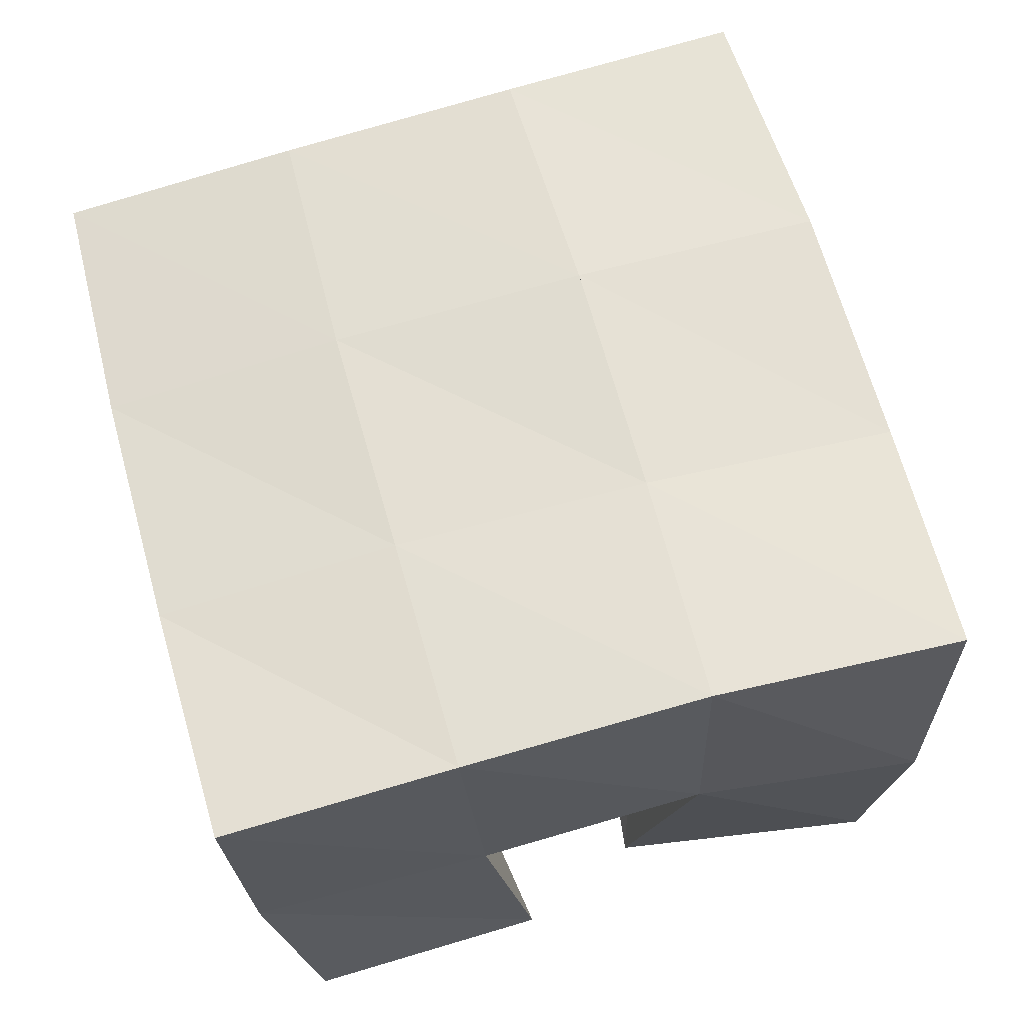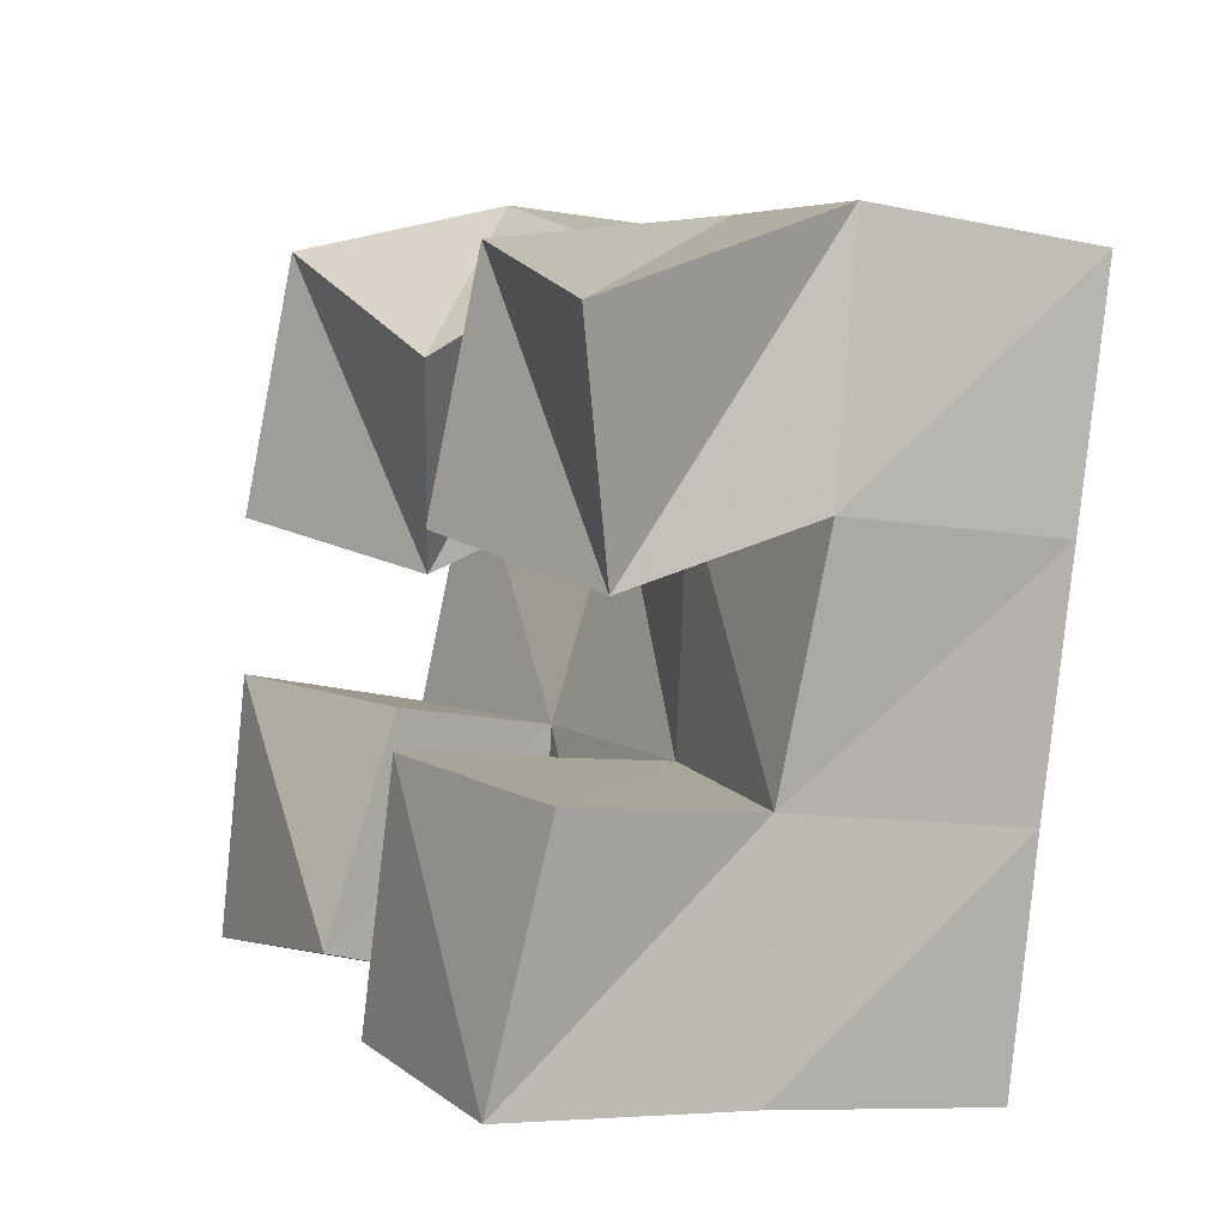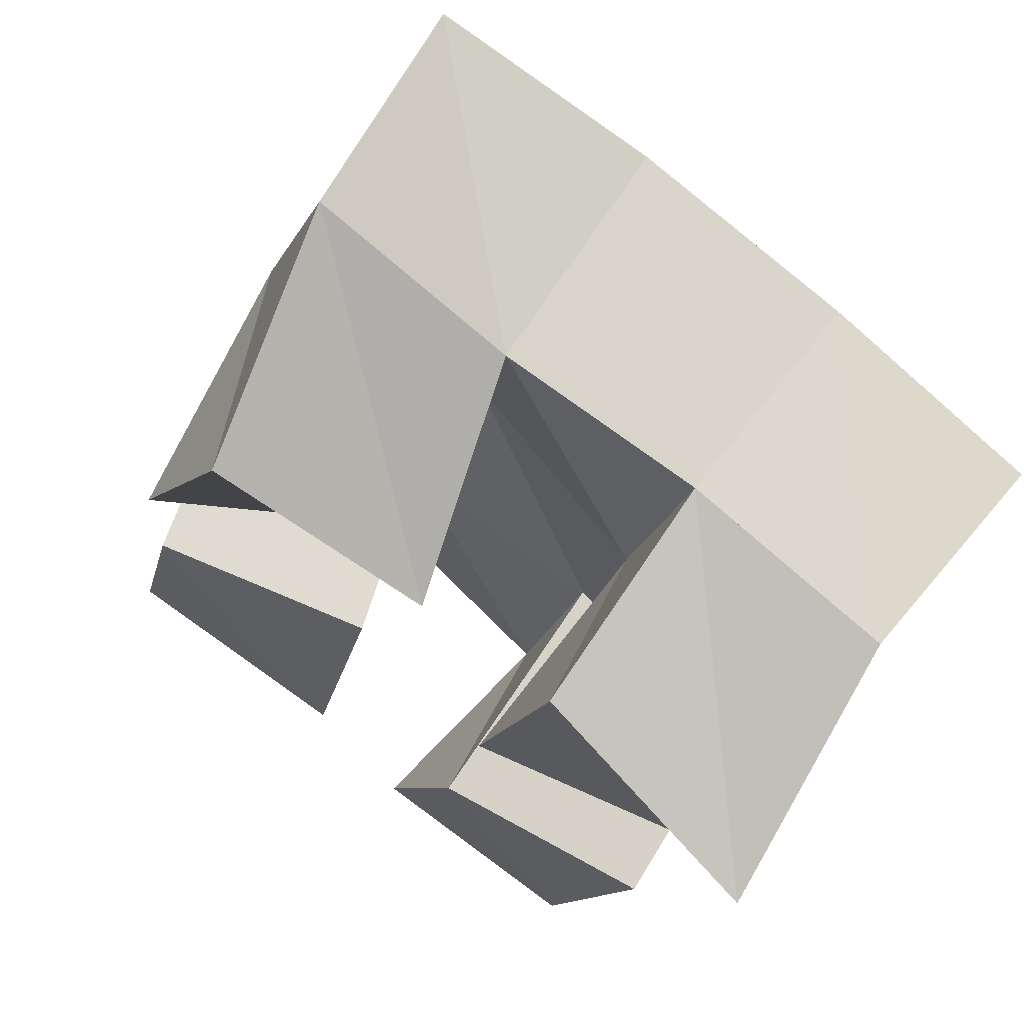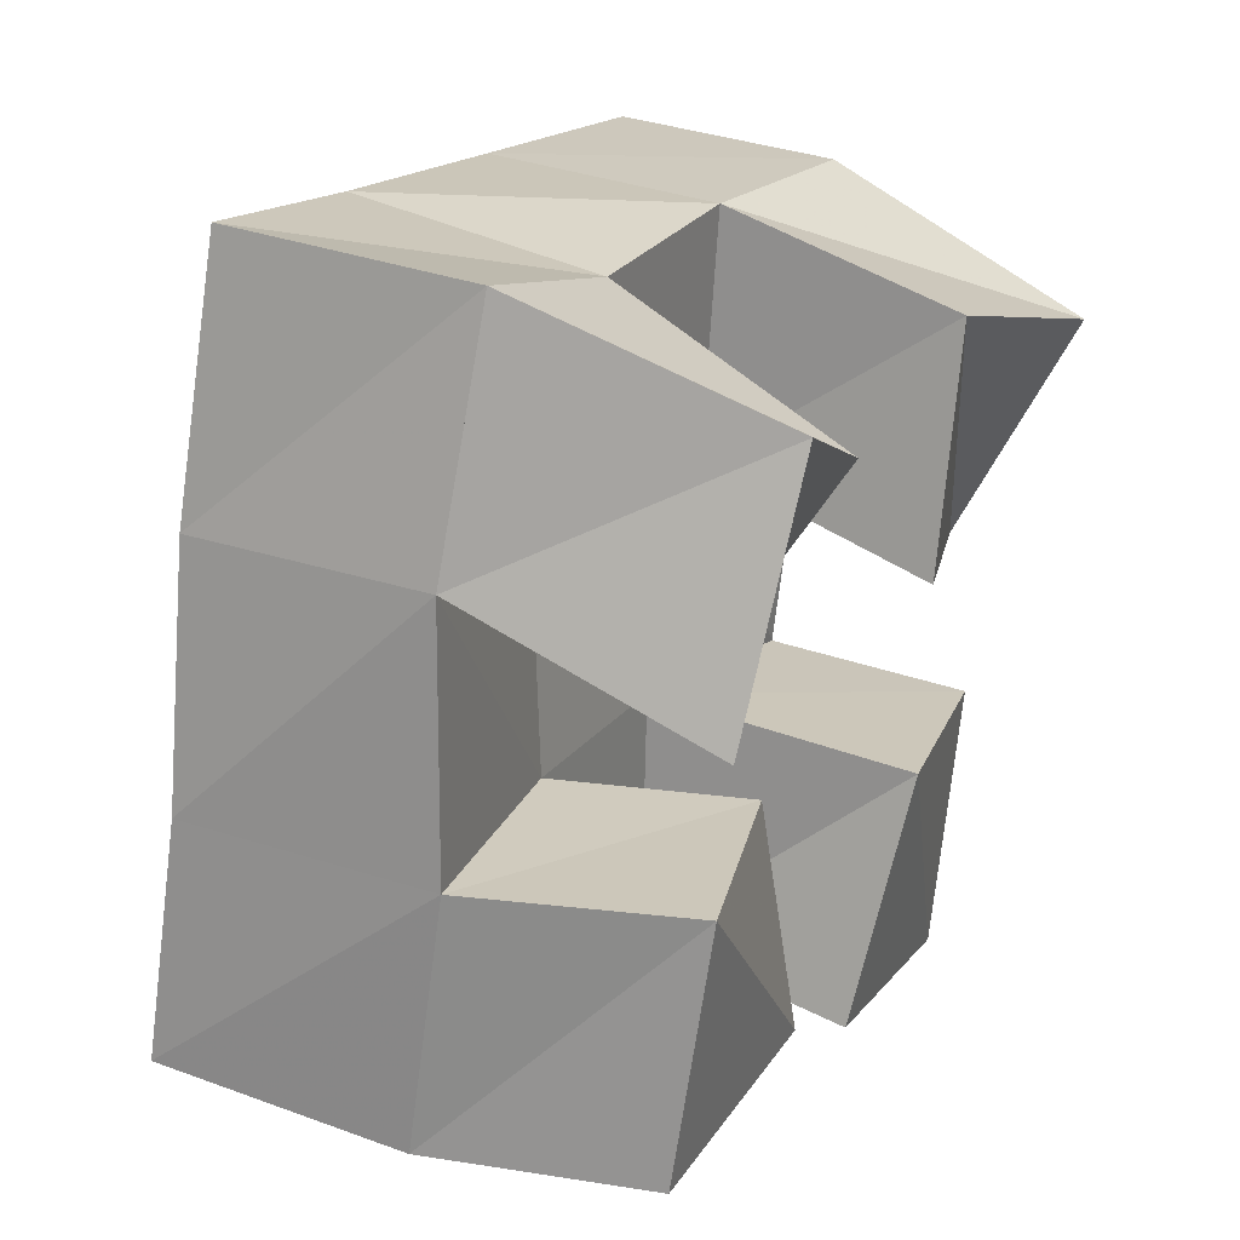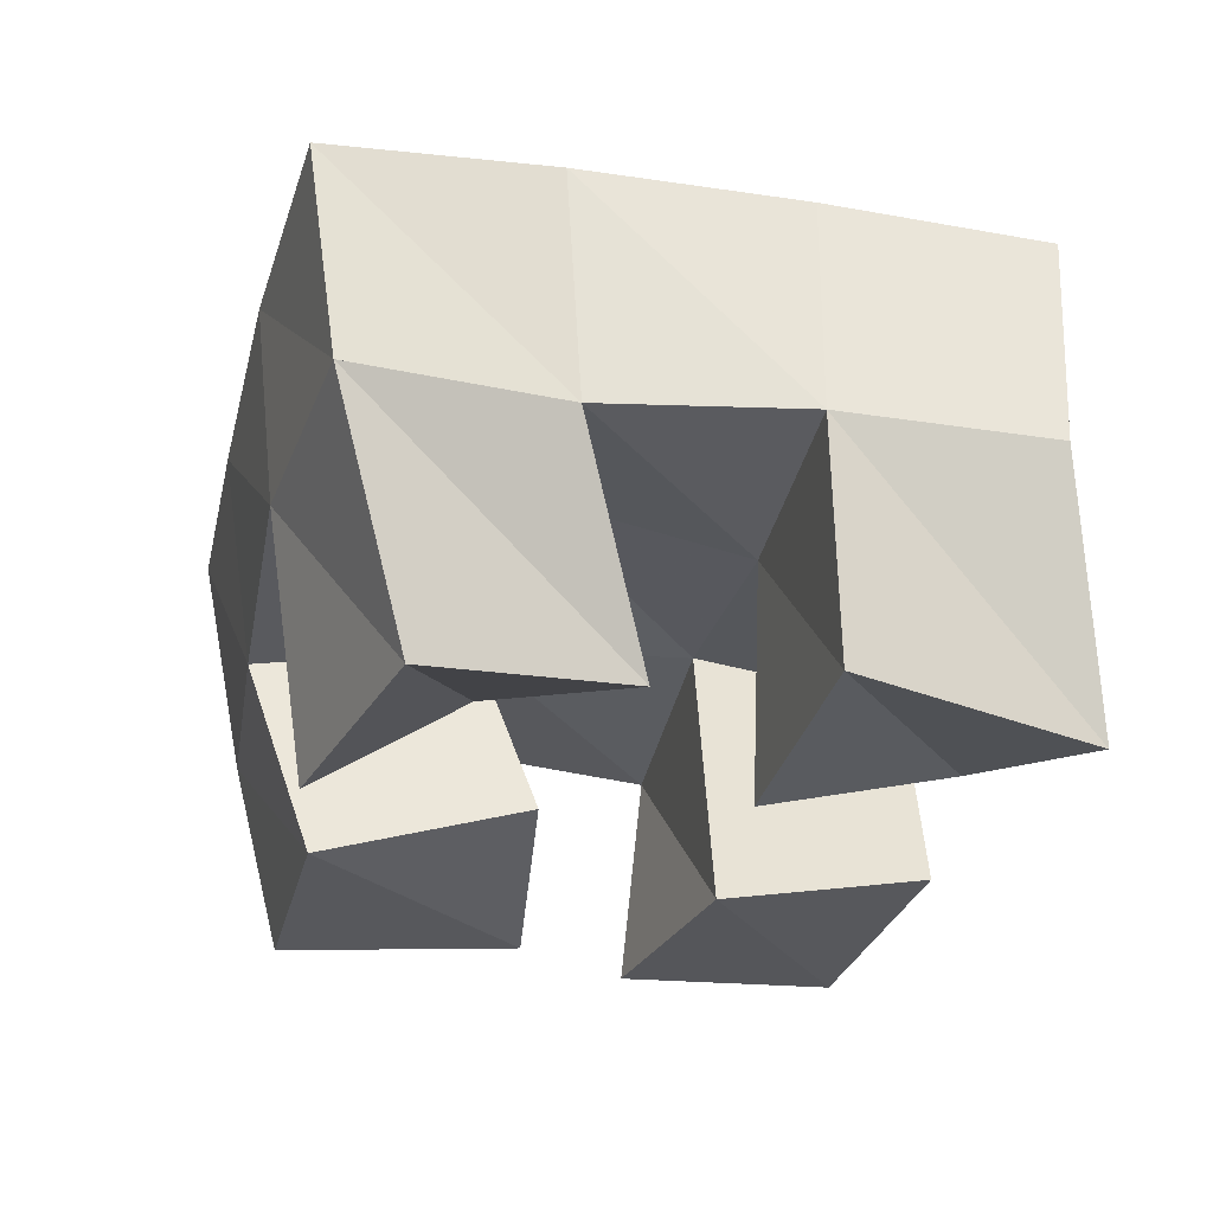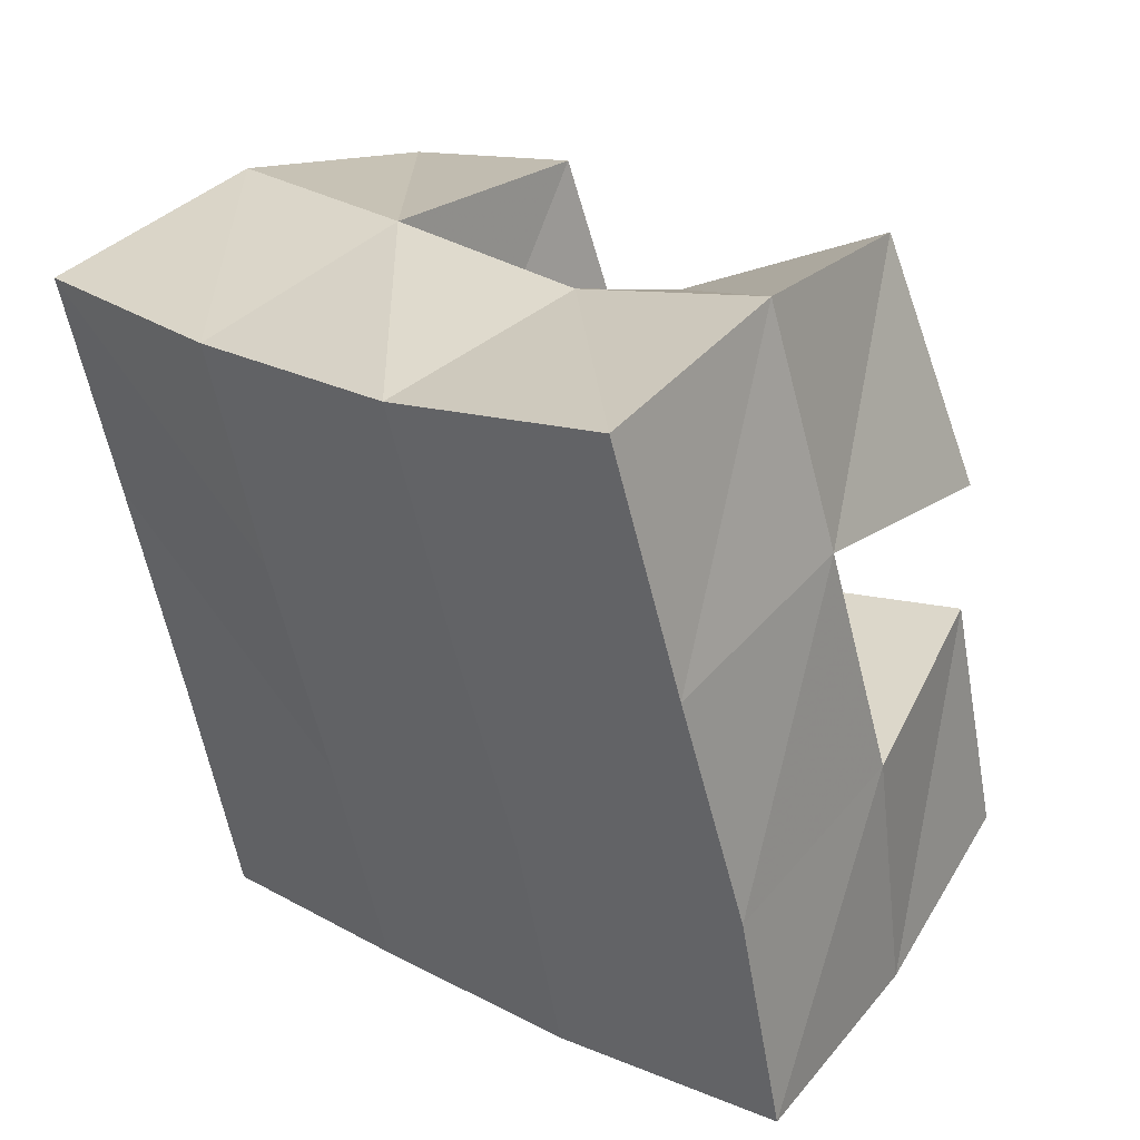
<metadata>
{"format":"obj","ext":"obj","renderer":"f3d","projection":"perspective","resolution":1024,"background":"white","views":[{"elev":-25.6,"azim":-173.6,"up":"+Z"},{"elev":-8.8,"azim":64.1,"up":"+Z"},{"elev":66.5,"azim":37.2,"up":"+Z"},{"elev":34.2,"azim":-60.8,"up":"+Z"},{"elev":-30.4,"azim":1.7,"up":"+Y"},{"elev":42.5,"azim":-136.6,"up":"+Z"}]}
</metadata>
<code>
v 3.19 0.1022 -0.5225
v 3.179 0.1479 -0.5247
v 3.244 0.1042 -0.5275
v 3.225 0.1563 -0.5331
v 3.204 0.1012 -0.471
v 3.189 0.1456 -0.4722
v 3.25 0.1157 -0.4819
v 3.236 0.1538 -0.4817
v 3.294 0.1031 -0.4564
v 3.296 0.1532 -0.4459
v 3.337 0.1177 -0.4733
v 3.345 0.1547 -0.4585
v 3.309 0.1066 -0.4081
v 3.308 0.1563 -0.3971
v 3.36 0.1019 -0.4314
v 3.354 0.155 -0.4071
v 3.207 0.1 -0.4399
v 3.2 0.1518 -0.4201
v 3.238 0.1263 -0.4542
v 3.248 0.1627 -0.4346
v 3.232 0.1 -0.3915
v 3.219 0.1516 -0.3719
v 3.274 0.1108 -0.4208
v 3.262 0.1545 -0.391
v 3.265 0.1035 -0.5437
v 3.27 0.1518 -0.5435
v 3.313 0.1064 -0.5574
v 3.318 0.1548 -0.5554
v 3.286 0.1005 -0.4945
v 3.283 0.1573 -0.4931
v 3.333 0.1102 -0.5073
v 3.328 0.1524 -0.5062
v 3.17 0.1965 -0.5172
v 3.22 0.2035 -0.5295
v 3.181 0.1958 -0.4699
v 3.232 0.203 -0.4824
v 3.195 0.1992 -0.4201
v 3.244 0.2057 -0.4342
v 3.212 0.1998 -0.3697
v 3.259 0.206 -0.3858
v 3.269 0.2048 -0.5426
v 3.283 0.2053 -0.4948
v 3.296 0.2062 -0.4469
v 3.308 0.2067 -0.3986
v 3.316 0.2052 -0.5552
v 3.331 0.2036 -0.5072
v 3.344 0.2032 -0.4586
v 3.356 0.2039 -0.4097
f 1 2 4
f 3 1 4
f 2 6 8
f 4 2 8
f 6 5 7
f 8 6 7
f 5 1 3
f 7 5 3
f 8 7 3
f 4 8 3
f 2 1 5
f 6 2 5
f 9 10 12
f 11 9 12
f 10 14 16
f 12 10 16
f 14 13 15
f 16 14 15
f 13 9 11
f 15 13 11
f 16 15 11
f 12 16 11
f 10 9 13
f 14 10 13
f 17 18 20
f 19 17 20
f 18 22 24
f 20 18 24
f 22 21 23
f 24 22 23
f 21 17 19
f 23 21 19
f 24 23 19
f 20 24 19
f 18 17 21
f 22 18 21
f 25 26 28
f 27 25 28
f 26 30 32
f 28 26 32
f 30 29 31
f 32 30 31
f 29 25 27
f 31 29 27
f 32 31 27
f 28 32 27
f 26 25 29
f 30 26 29
f 2 33 34
f 4 2 34
f 33 35 36
f 34 33 36
f 35 6 8
f 36 35 8
f 6 2 4
f 8 6 4
f 36 8 4
f 34 36 4
f 33 2 6
f 35 33 6
f 6 35 36
f 8 6 36
f 35 37 38
f 36 35 38
f 37 18 20
f 38 37 20
f 18 6 8
f 20 18 8
f 38 20 8
f 36 38 8
f 35 6 18
f 37 35 18
f 18 37 38
f 20 18 38
f 37 39 40
f 38 37 40
f 39 22 24
f 40 39 24
f 22 18 20
f 24 22 20
f 40 24 20
f 38 40 20
f 37 18 22
f 39 37 22
f 4 34 41
f 26 4 41
f 34 36 42
f 41 34 42
f 36 8 30
f 42 36 30
f 8 4 26
f 30 8 26
f 42 30 26
f 41 42 26
f 34 4 8
f 36 34 8
f 8 36 42
f 30 8 42
f 36 38 43
f 42 36 43
f 38 20 10
f 43 38 10
f 20 8 30
f 10 20 30
f 43 10 30
f 42 43 30
f 36 8 20
f 38 36 20
f 20 38 43
f 10 20 43
f 38 40 44
f 43 38 44
f 40 24 14
f 44 40 14
f 24 20 10
f 14 24 10
f 44 14 10
f 43 44 10
f 38 20 24
f 40 38 24
f 26 41 45
f 28 26 45
f 41 42 46
f 45 41 46
f 42 30 32
f 46 42 32
f 30 26 28
f 32 30 28
f 46 32 28
f 45 46 28
f 41 26 30
f 42 41 30
f 30 42 46
f 32 30 46
f 42 43 47
f 46 42 47
f 43 10 12
f 47 43 12
f 10 30 32
f 12 10 32
f 47 12 32
f 46 47 32
f 42 30 10
f 43 42 10
f 10 43 47
f 12 10 47
f 43 44 48
f 47 43 48
f 44 14 16
f 48 44 16
f 14 10 12
f 16 14 12
f 48 16 12
f 47 48 12
f 43 10 14
f 44 43 14

</code>
